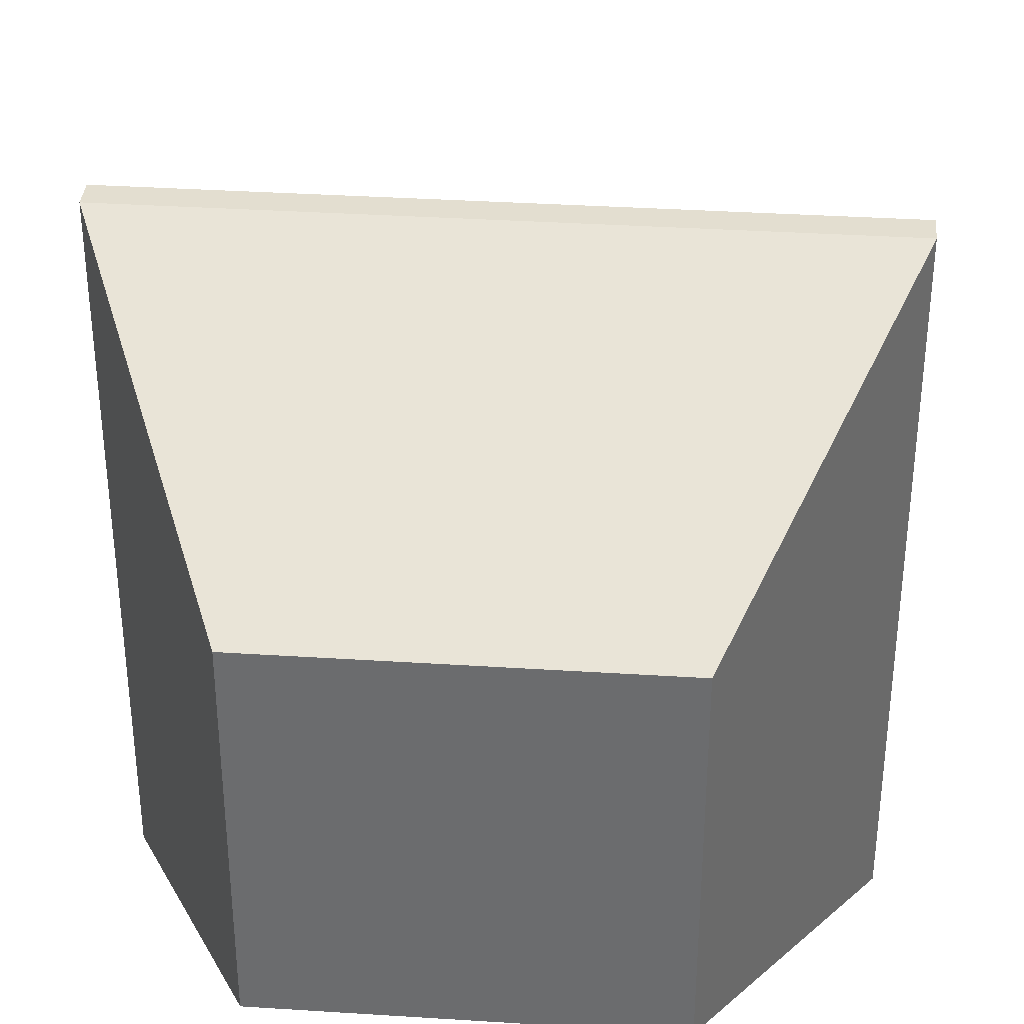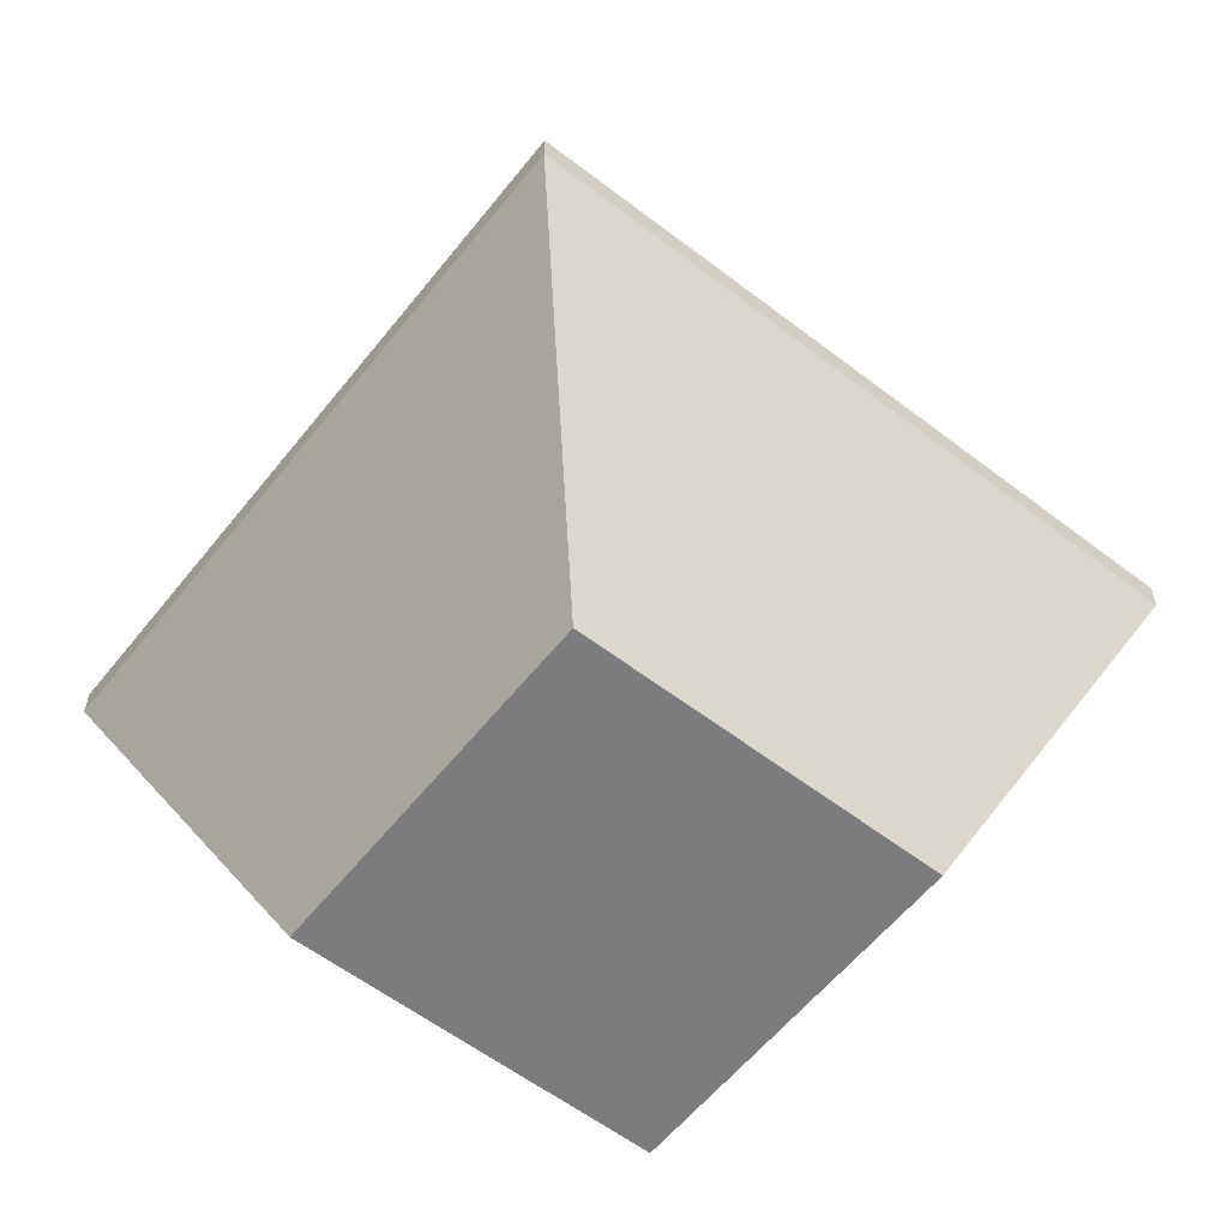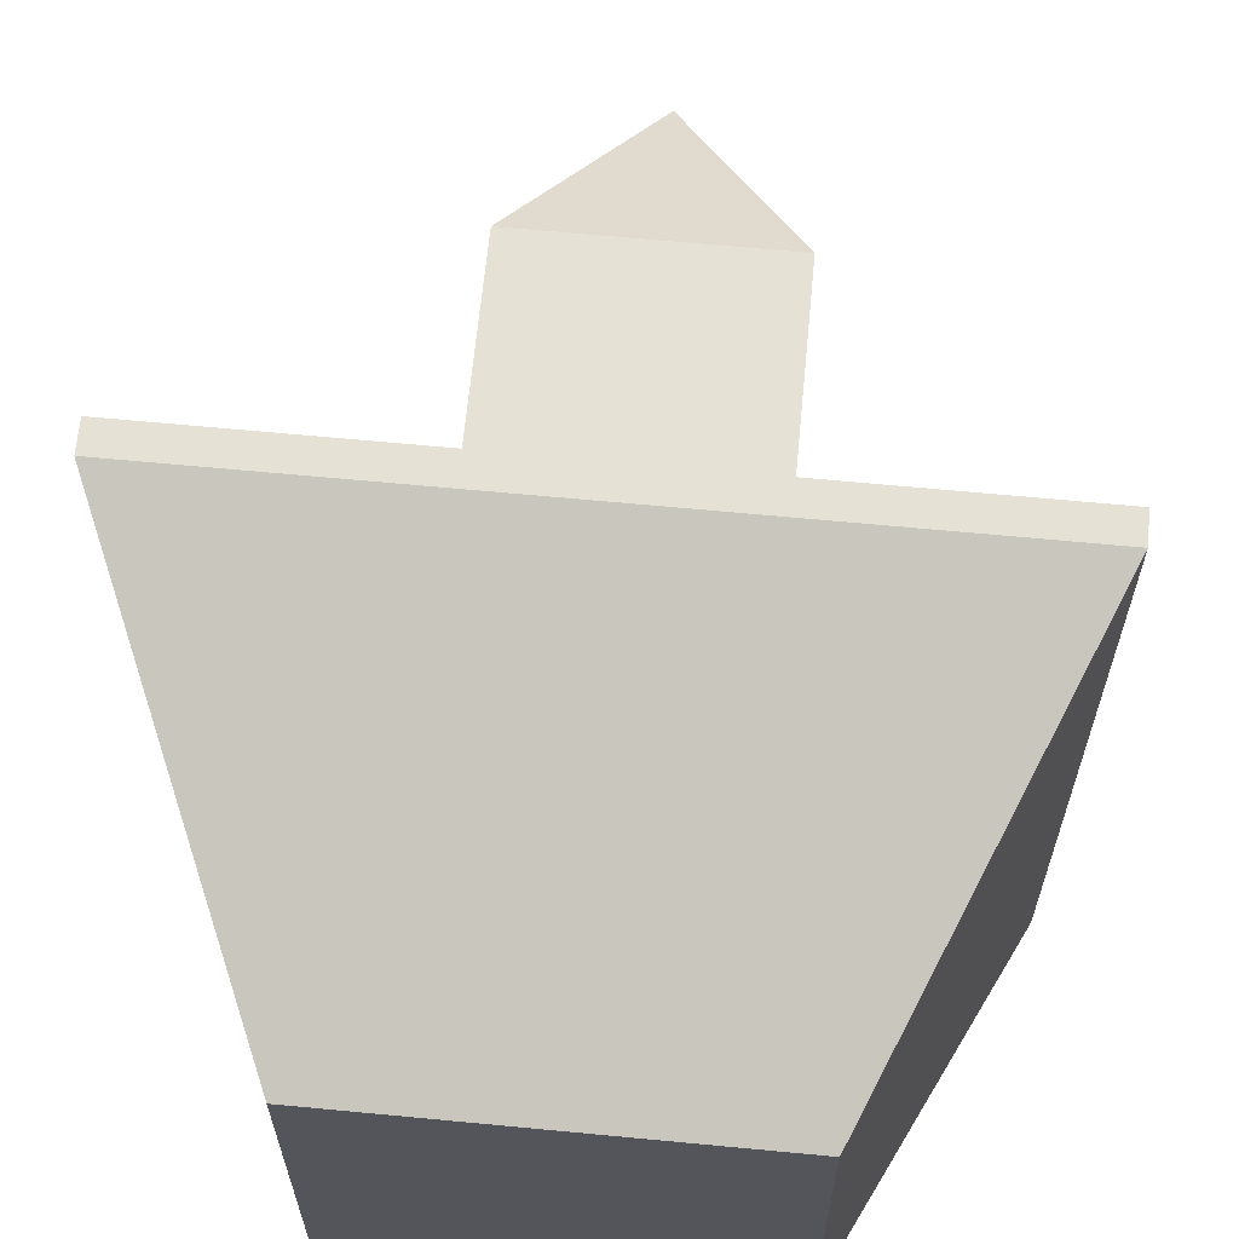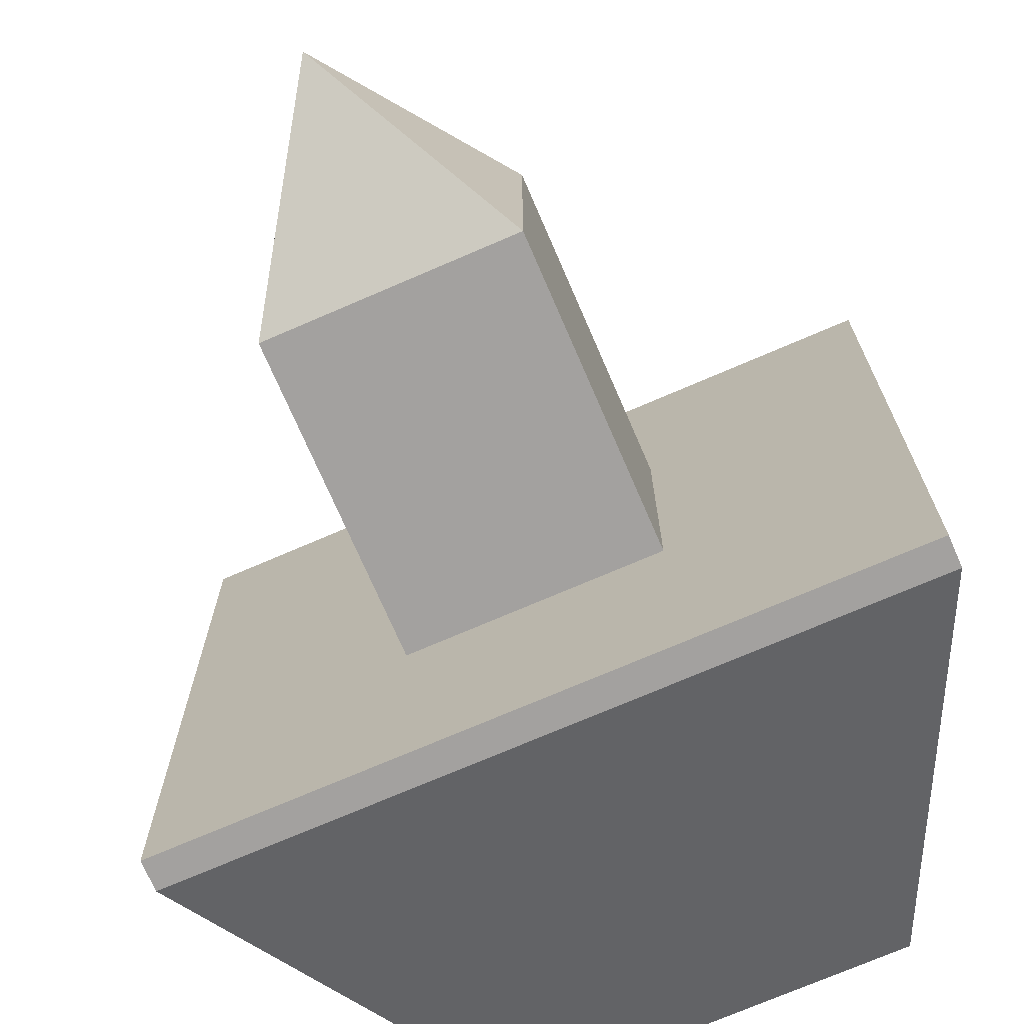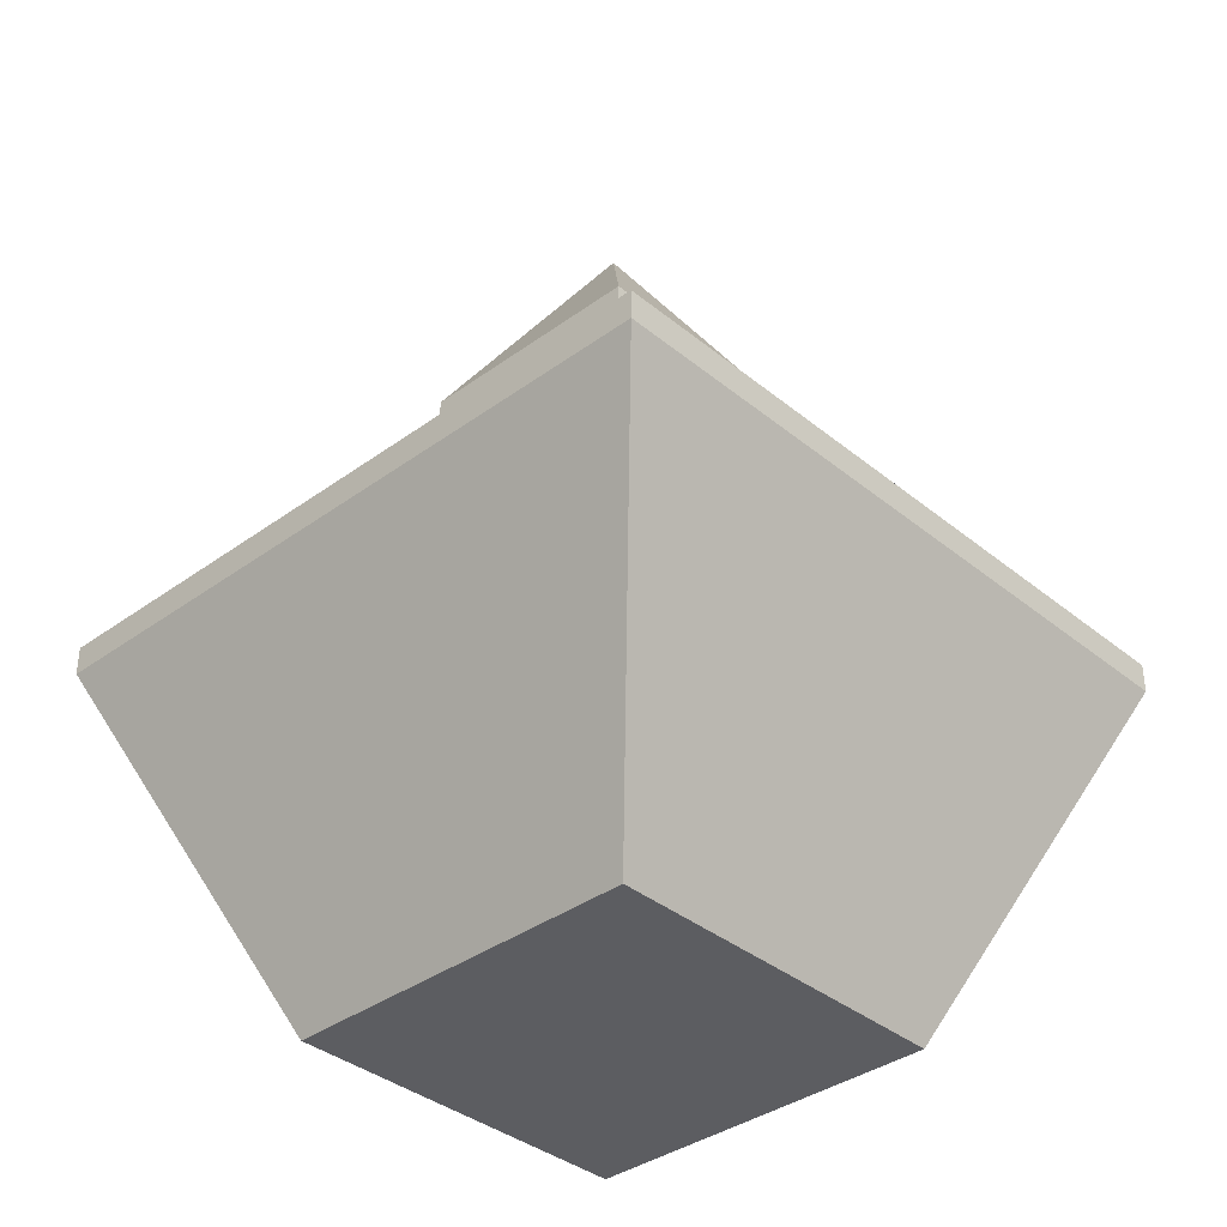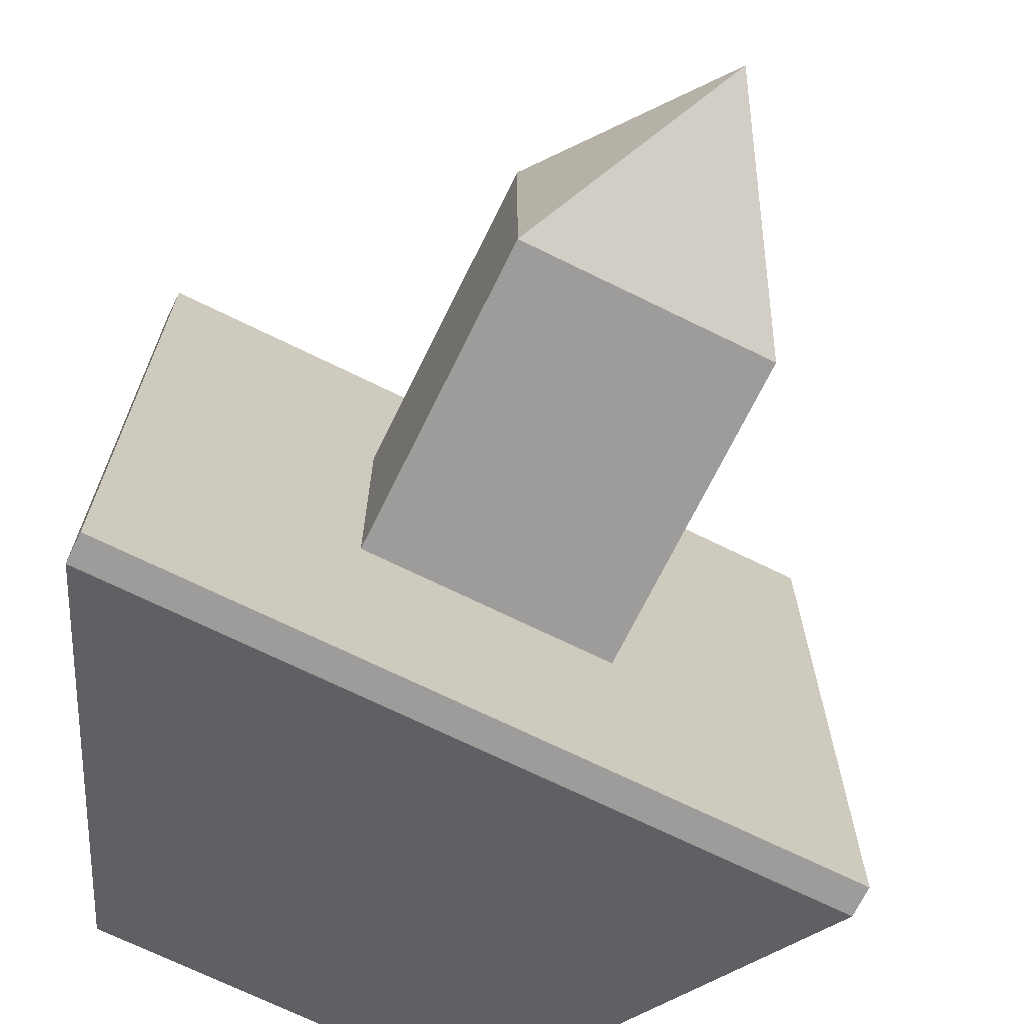
<metadata>
{"format":"obj","ext":"obj","renderer":"f3d","projection":"perspective","resolution":1024,"background":"white","views":[{"elev":35.8,"azim":4.8,"up":"+Z"},{"elev":-58.9,"azim":-38.3,"up":"+Y"},{"elev":64.9,"azim":5.5,"up":"+Z"},{"elev":-72.3,"azim":-156.6,"up":"+Z"},{"elev":-36.6,"azim":-46.6,"up":"+Y"},{"elev":-70.2,"azim":153.8,"up":"+Z"}]}
</metadata>
<code>
o Cube
v 1.88 2.028 -1.88
v 1 0.01904 -1
v 1.88 2.028 1.88
v 1 0.01904 1
v -1.88 2.028 -1.88
v -1 0.01904 -1
v -1.88 2.028 1.88
v -1 0.01904 1
v 1.88 2.186 1.88
v -1.88 2.186 1.88
v 1.88 2.186 -1.88
v -1.88 2.186 -1.88
v 0.6552 2.195 0.6552
v -0.6552 2.195 0.6552
v 0.6552 2.195 -0.6552
v -0.6552 2.195 -0.6552
v 0.6552 3.845 0.6552
v -0.6552 3.845 0.6552
v 0.6552 3.845 -0.6552
v -0.6552 3.845 -0.6552
v 0.00317 4.894 0.00317
v -0.00317 4.894 0.00317
v 0.00317 4.894 -0.00317
v -0.00317 4.894 -0.00317
f 5 7 10 12
f 4 3 7 8
f 8 7 5 6
f 6 2 4 8
f 2 1 3 4
f 6 5 1 2
f 11 12 10 9
f 3 1 11 9
f 1 5 12 11
f 7 3 9 10
f 15 13 14 16
f 20 18 22 24
f 13 15 19 17
f 16 14 18 20
f 14 13 17 18
f 15 16 20 19
f 23 24 22 21
f 18 17 21 22
f 19 20 24 23
f 17 19 23 21

</code>
